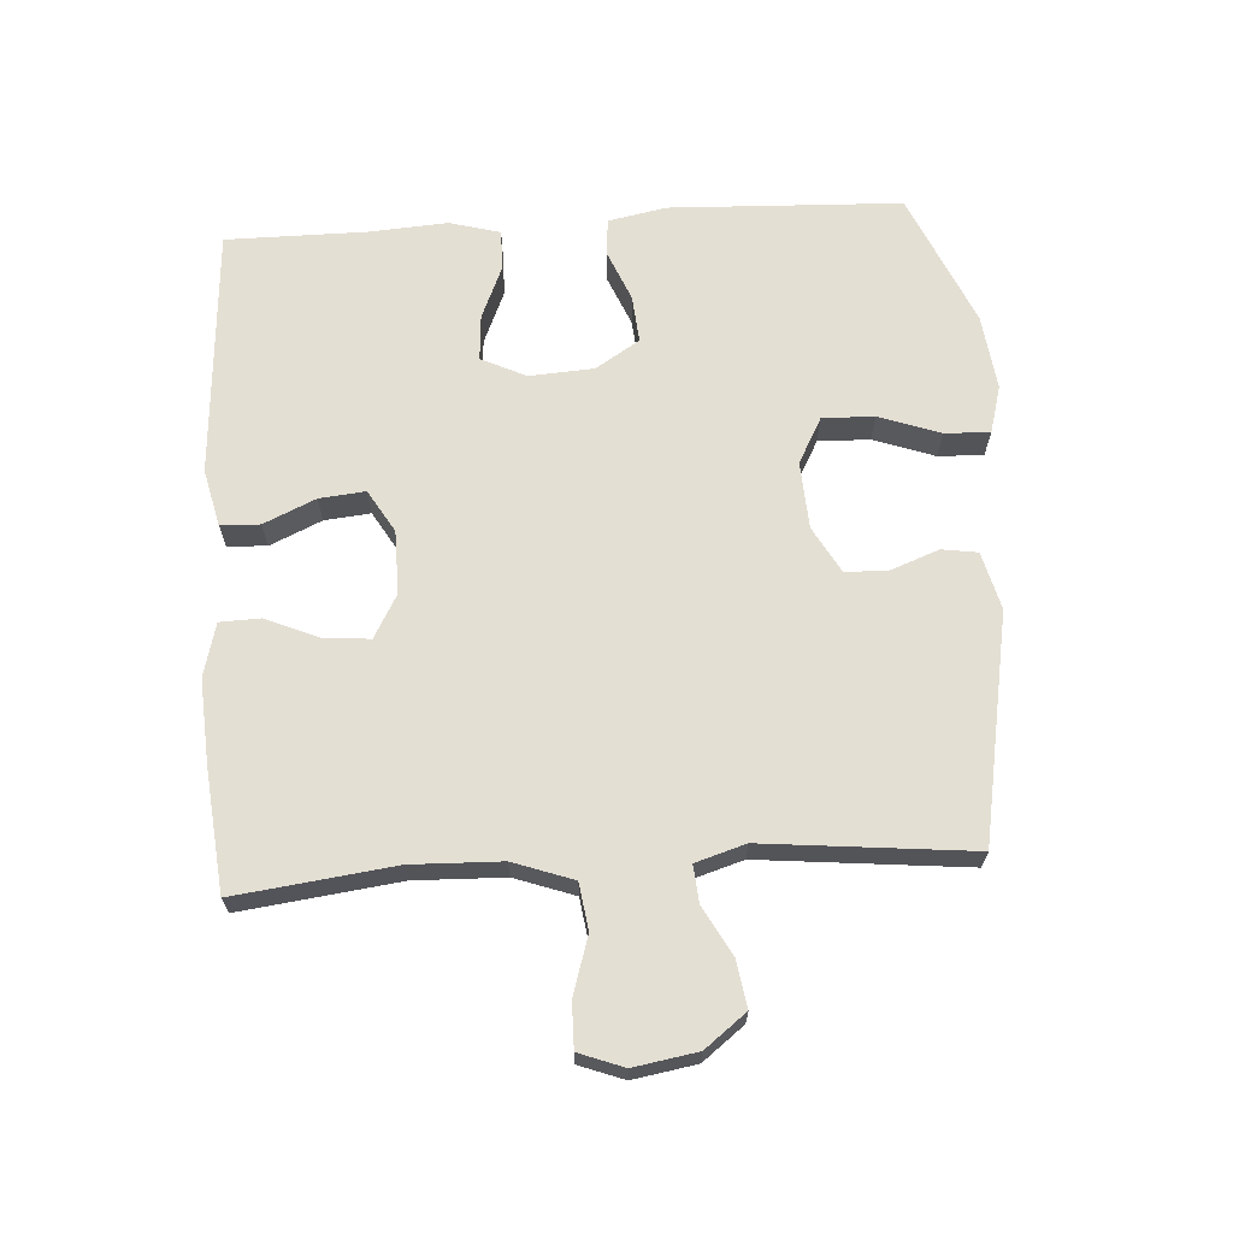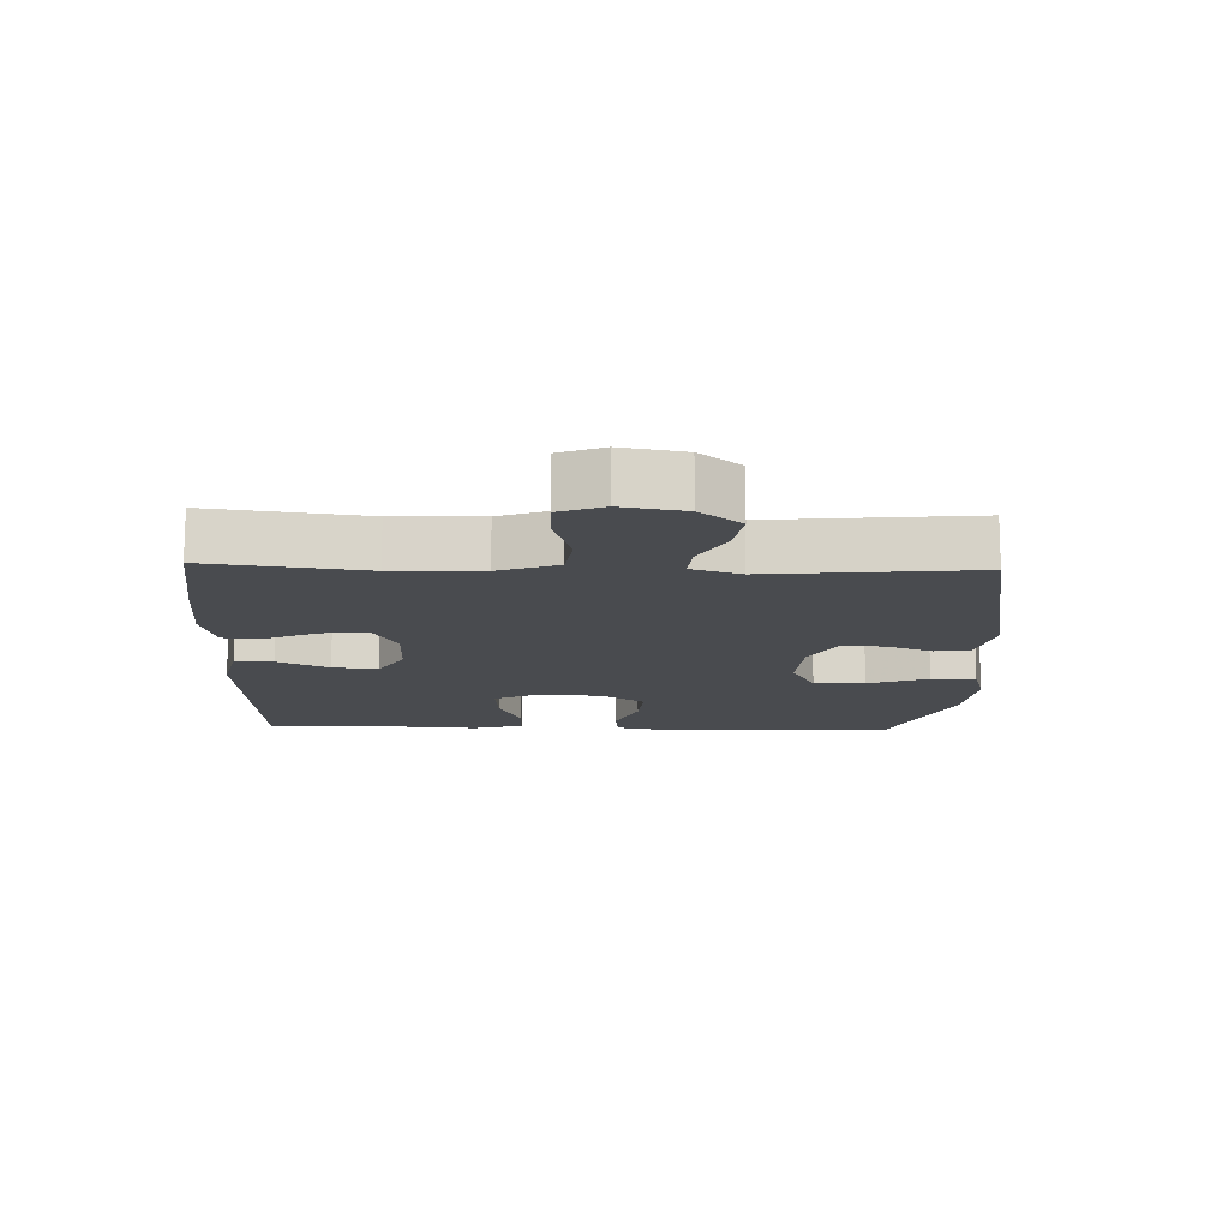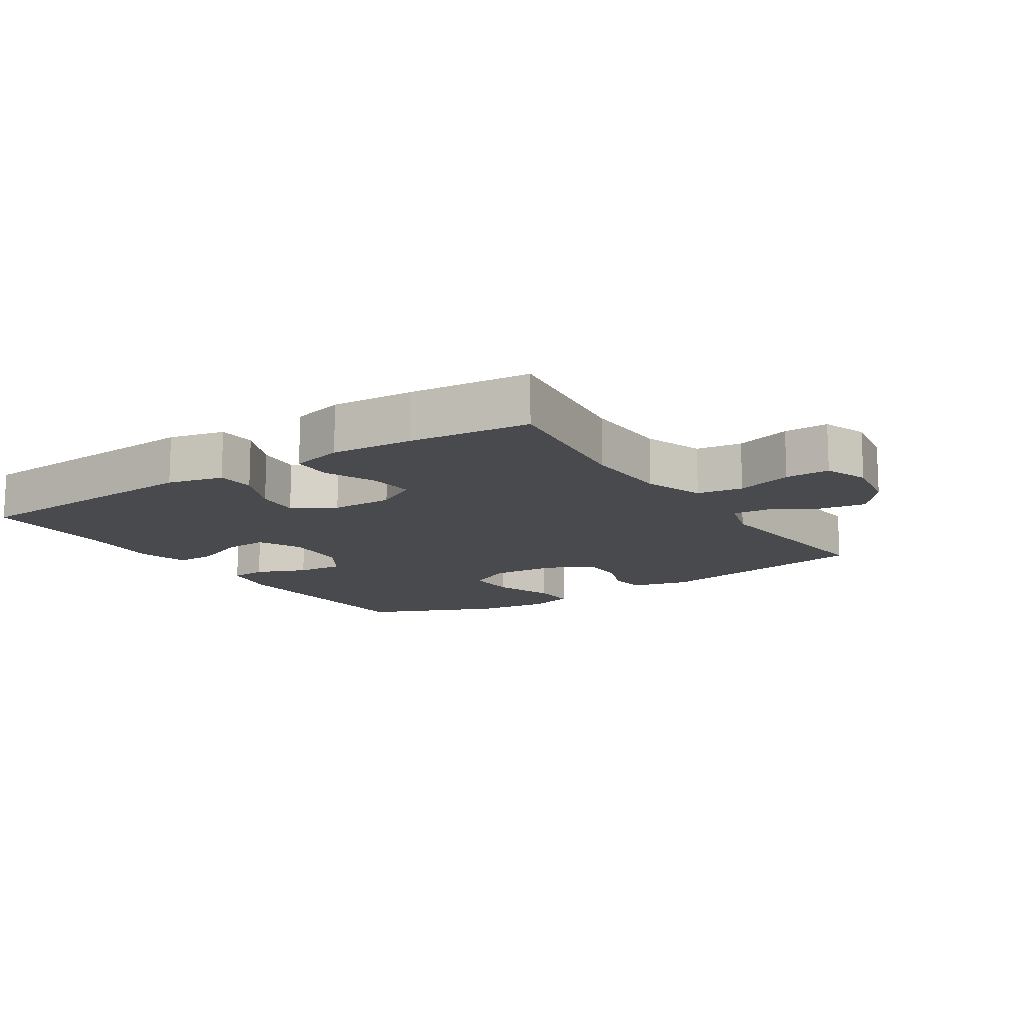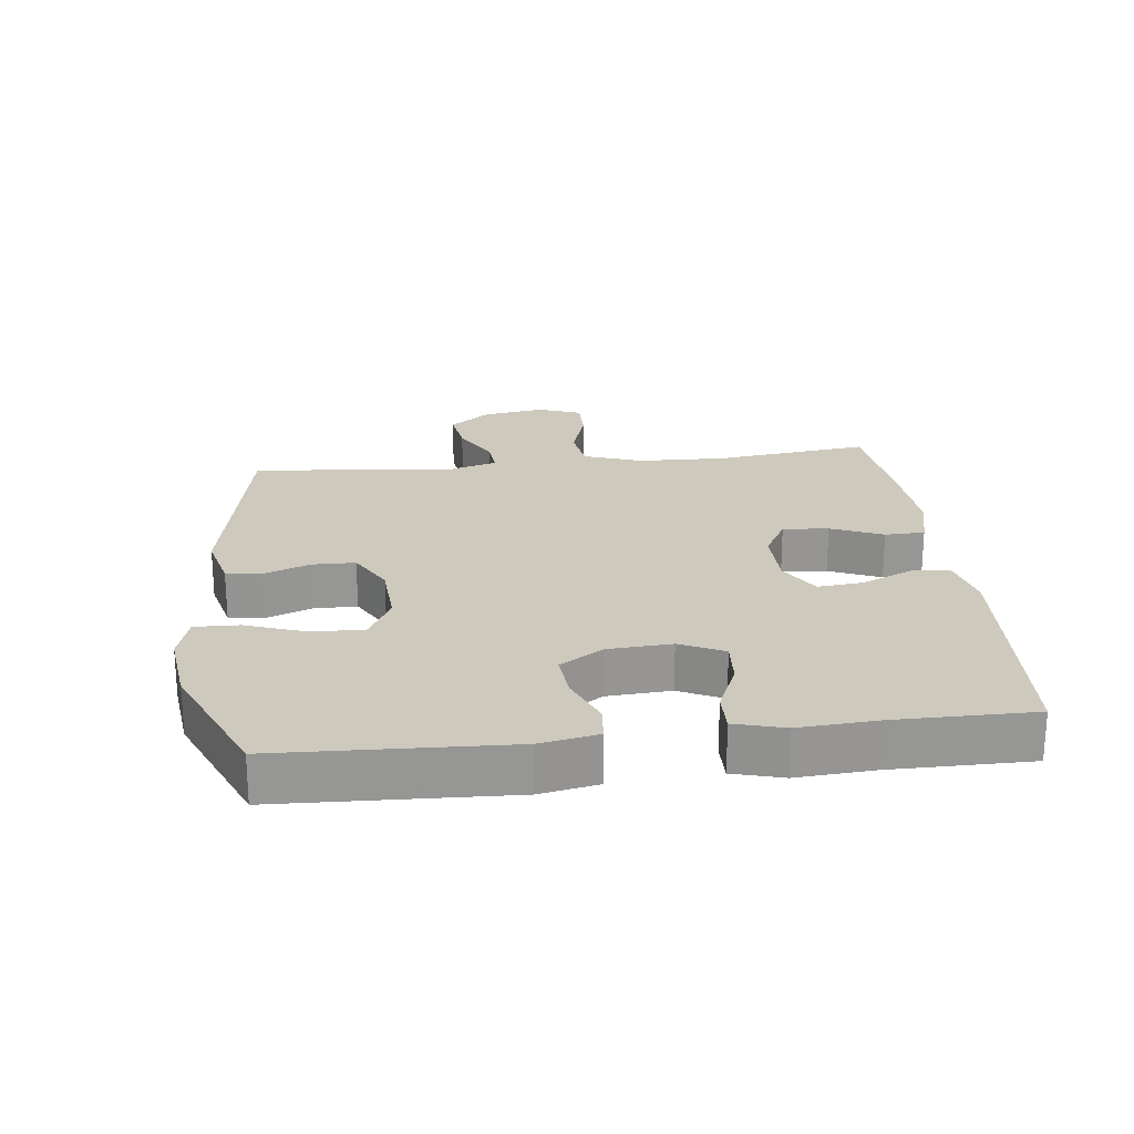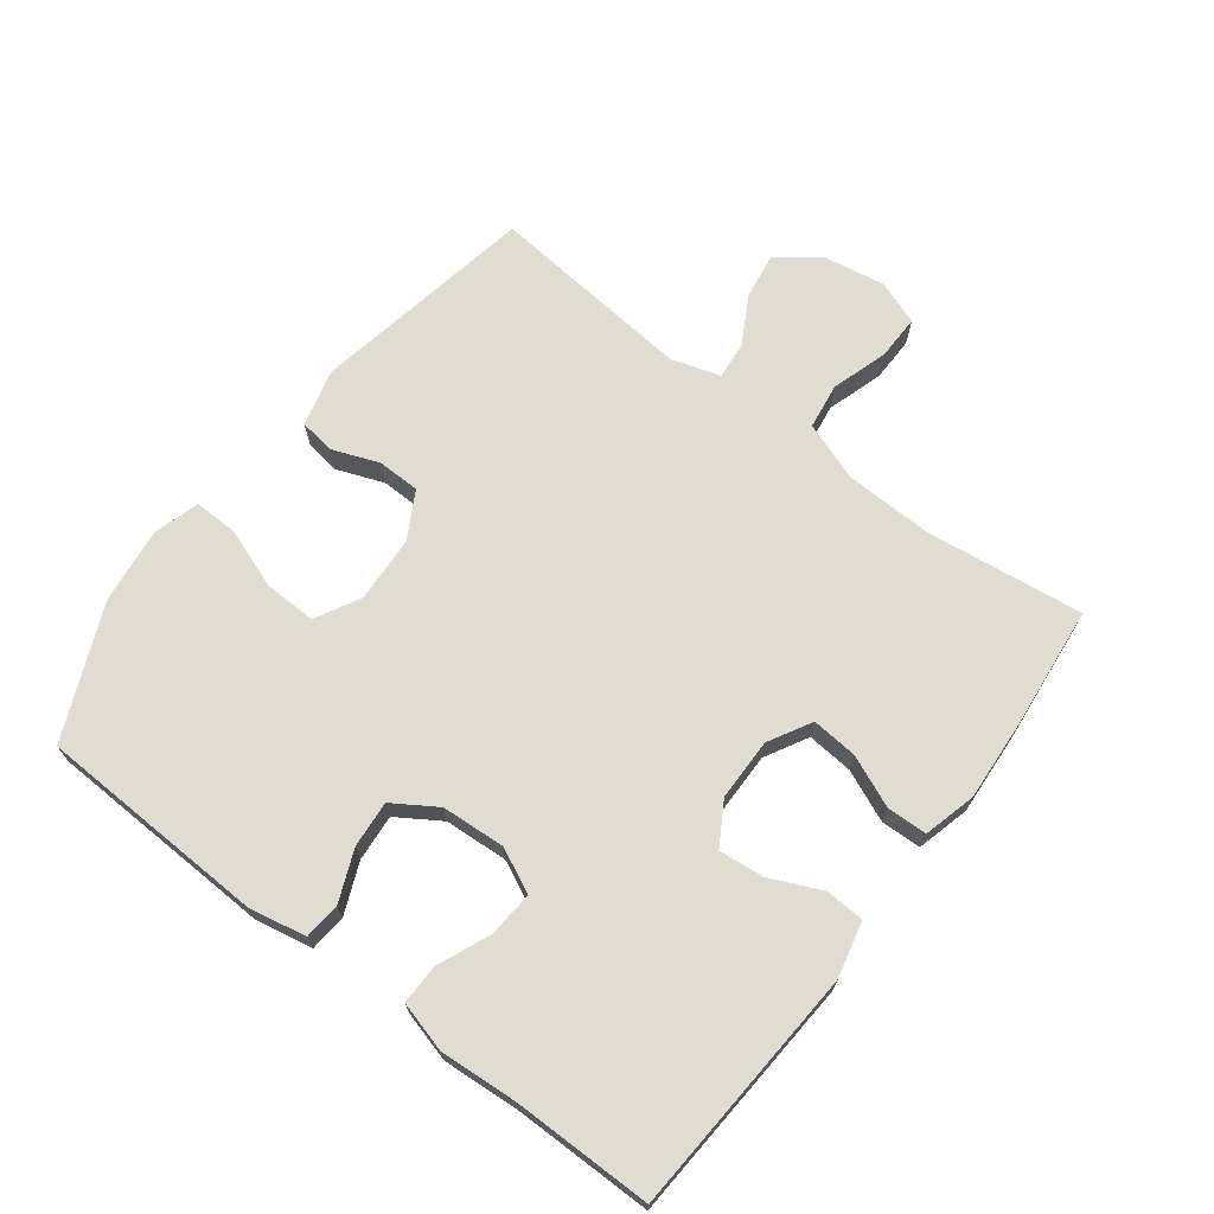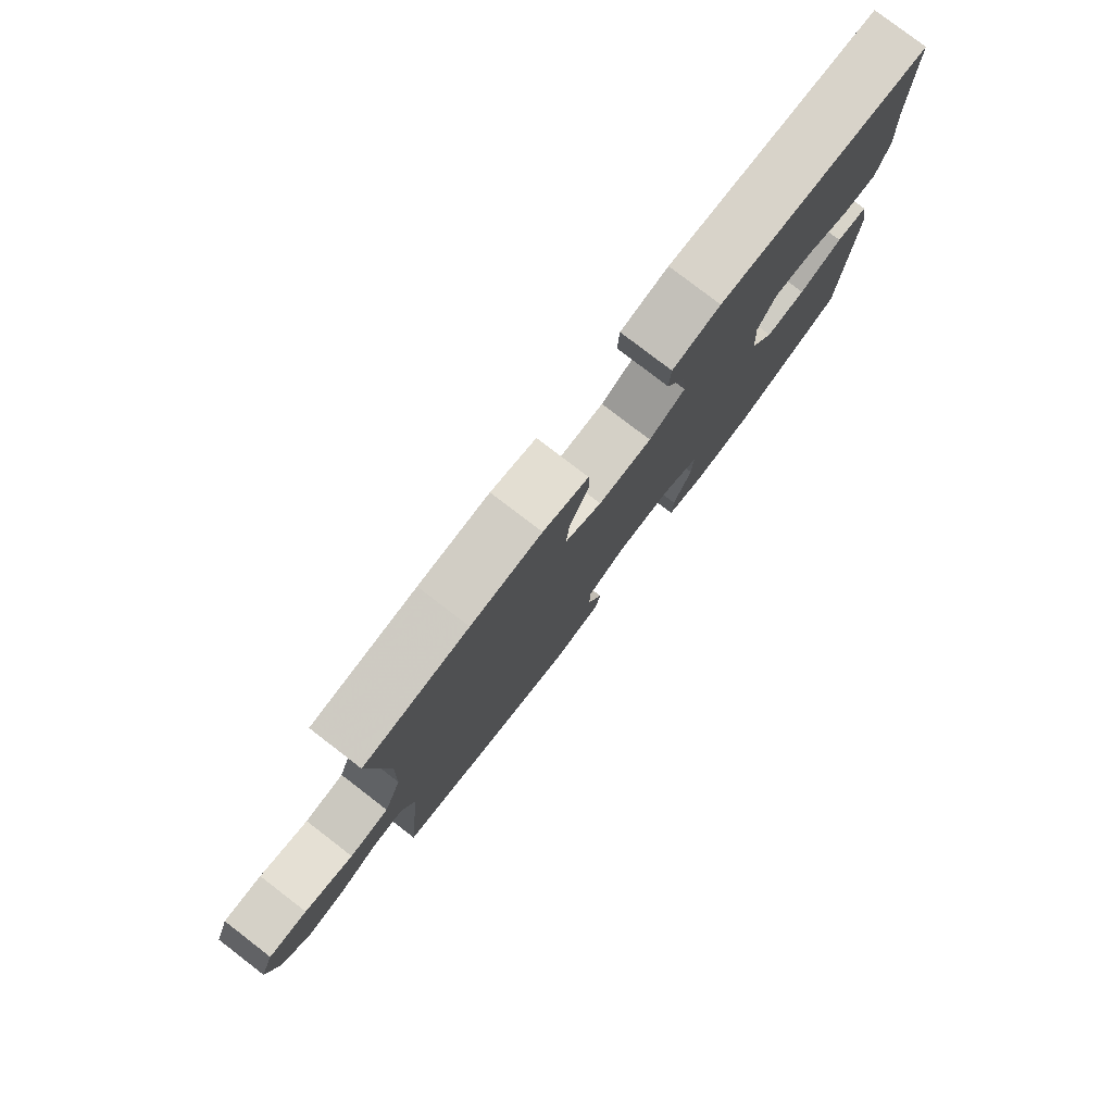
<metadata>
{"format":"obj","ext":"obj","renderer":"f3d","projection":"perspective","resolution":1024,"background":"white","views":[{"elev":66.5,"azim":86.4,"up":"+Y"},{"elev":-14.1,"azim":88.1,"up":"+Y"},{"elev":-13.3,"azim":33.1,"up":"+Y"},{"elev":22.7,"azim":-96.6,"up":"+Y"},{"elev":69.3,"azim":-52.8,"up":"+Y"},{"elev":79.7,"azim":127.5,"up":"+Z"}]}
</metadata>
<code>
v -0.5 0.07 -0.5
v -0.514 0.07 -0.151
v -0.497 0.07 -0.063
v -0.441 0.07 -0.058
v -0.364 0.07 -0.09
v -0.293 0.07 -0.096
v -0.251 0.07 -0.03
v -0.245 0.07 0.067
v -0.277 0.07 0.134
v -0.346 0.07 0.129
v -0.426 0.07 0.095
v -0.487 0.07 0.094
v -0.508 0.07 0.17
v -0.5 0.07 0.29
v -0.5 0.07 0.5
v -0.122 0.07 0.525
v -0.037 0.07 0.505
v -0.034 0.07 0.446
v -0.069 0.07 0.368
v -0.076 0.07 0.299
v -0.012 0.07 0.261
v 0.083 0.07 0.26
v 0.148 0.07 0.296
v 0.142 0.07 0.366
v 0.108 0.07 0.445
v 0.11 0.07 0.506
v 0.19 0.07 0.527
v 0.315 0.07 0.519
v 0.5 0.07 0.5
v 0.47 0.07 0.262
v 0.474 0.07 0.127
v 0.506 0.07 0.037
v 0.576 0.07 0.027
v 0.662 0.07 0.054
v 0.73 0.07 0.055
v 0.755 0.07 -0.012
v 0.739 0.07 -0.107
v 0.691 0.07 -0.169
v 0.621 0.07 -0.158
v 0.548 0.07 -0.118
v 0.492 0.07 -0.113
v 0.469 0.07 -0.188
v 0.5 0.07 -0.5
v 0.158 0.07 -0.563
v 0.071 0.07 -0.541
v 0.063 0.07 -0.487
v 0.09 0.07 -0.416
v 0.089 0.07 -0.351
v 0.019 0.07 -0.312
v -0.082 0.07 -0.306
v -0.151 0.07 -0.343
v -0.149 0.07 -0.421
v -0.116 0.07 -0.513
v -0.114 0.07 -0.581
v -0.185 0.07 -0.601
v -0.299 0.07 -0.587
v -0.5 0 -0.5
v -0.514 0 -0.151
v -0.497 0 -0.063
v -0.441 0 -0.058
v -0.364 0 -0.09
v -0.293 0 -0.096
v -0.251 0 -0.03
v -0.245 0 0.067
v -0.277 0 0.134
v -0.346 0 0.129
v -0.426 0 0.095
v -0.487 0 0.094
v -0.508 0 0.17
v -0.5 0 0.29
v -0.5 0 0.5
v -0.122 0 0.525
v -0.037 0 0.505
v -0.034 0 0.446
v -0.069 0 0.368
v -0.076 0 0.299
v -0.012 0 0.261
v 0.083 0 0.26
v 0.148 0 0.296
v 0.142 0 0.366
v 0.108 0 0.445
v 0.11 0 0.506
v 0.19 0 0.527
v 0.315 0 0.519
v 0.5 0 0.5
v 0.47 0 0.262
v 0.474 0 0.127
v 0.506 0 0.037
v 0.576 0 0.027
v 0.662 0 0.054
v 0.73 0 0.055
v 0.755 0 -0.012
v 0.739 0 -0.107
v 0.691 0 -0.169
v 0.621 0 -0.158
v 0.548 0 -0.118
v 0.492 0 -0.113
v 0.469 0 -0.188
v 0.5 0 -0.5
v 0.158 0 -0.563
v 0.071 0 -0.541
v 0.063 0 -0.487
v 0.09 0 -0.416
v 0.089 0 -0.351
v 0.019 0 -0.312
v -0.082 0 -0.306
v -0.151 0 -0.343
v -0.149 0 -0.421
v -0.116 0 -0.513
v -0.114 0 -0.581
v -0.185 0 -0.601
v -0.299 0 -0.587
f 52 53 54 55
f 51 52 55 56
f 44 45 46 47
f 42 43 44 47
f 41 42 47 48
f 37 38 39 40
f 37 40 41
f 36 37 41
f 33 34 35 36
f 32 33 36 41
f 31 32 41 48
f 27 28 29 30
f 24 25 26 27
f 23 24 27 30
f 22 23 30 31
f 16 17 18 19
f 14 15 16 19
f 14 19 20
f 13 14 20 21
f 10 11 12 13
f 9 10 13 21
f 2 3 4 5
f 2 5 6
f 51 56 1 2
f 50 51 2 6
f 49 50 6 7
f 48 49 7 8
f 21 22 31 48
f 8 9 21 48
f 111 110 109 108
f 112 111 108 107
f 103 102 101 100
f 103 100 99 98
f 104 103 98 97
f 96 95 94 93
f 97 96 93
f 97 93 92
f 92 91 90 89
f 97 92 89 88
f 104 97 88 87
f 86 85 84 83
f 83 82 81 80
f 86 83 80 79
f 87 86 79 78
f 75 74 73 72
f 75 72 71 70
f 76 75 70
f 77 76 70 69
f 69 68 67 66
f 77 69 66 65
f 61 60 59 58
f 62 61 58
f 58 57 112 107
f 62 58 107 106
f 63 62 106 105
f 64 63 105 104
f 104 87 78 77
f 104 77 65 64
f 1 57 58 2
f 2 58 59 3
f 3 59 60 4
f 4 60 61 5
f 5 61 62 6
f 6 62 63 7
f 7 63 64 8
f 8 64 65 9
f 9 65 66 10
f 10 66 67 11
f 11 67 68 12
f 12 68 69 13
f 13 69 70 14
f 14 70 71 15
f 15 71 72 16
f 16 72 73 17
f 17 73 74 18
f 18 74 75 19
f 19 75 76 20
f 20 76 77 21
f 21 77 78 22
f 22 78 79 23
f 23 79 80 24
f 24 80 81 25
f 25 81 82 26
f 26 82 83 27
f 27 83 84 28
f 28 84 85 29
f 29 85 86 30
f 30 86 87 31
f 31 87 88 32
f 32 88 89 33
f 33 89 90 34
f 34 90 91 35
f 35 91 92 36
f 36 92 93 37
f 37 93 94 38
f 38 94 95 39
f 39 95 96 40
f 40 96 97 41
f 41 97 98 42
f 42 98 99 43
f 43 99 100 44
f 44 100 101 45
f 45 101 102 46
f 46 102 103 47
f 47 103 104 48
f 48 104 105 49
f 49 105 106 50
f 50 106 107 51
f 51 107 108 52
f 52 108 109 53
f 53 109 110 54
f 54 110 111 55
f 55 111 112 56
f 56 112 57 1

</code>
